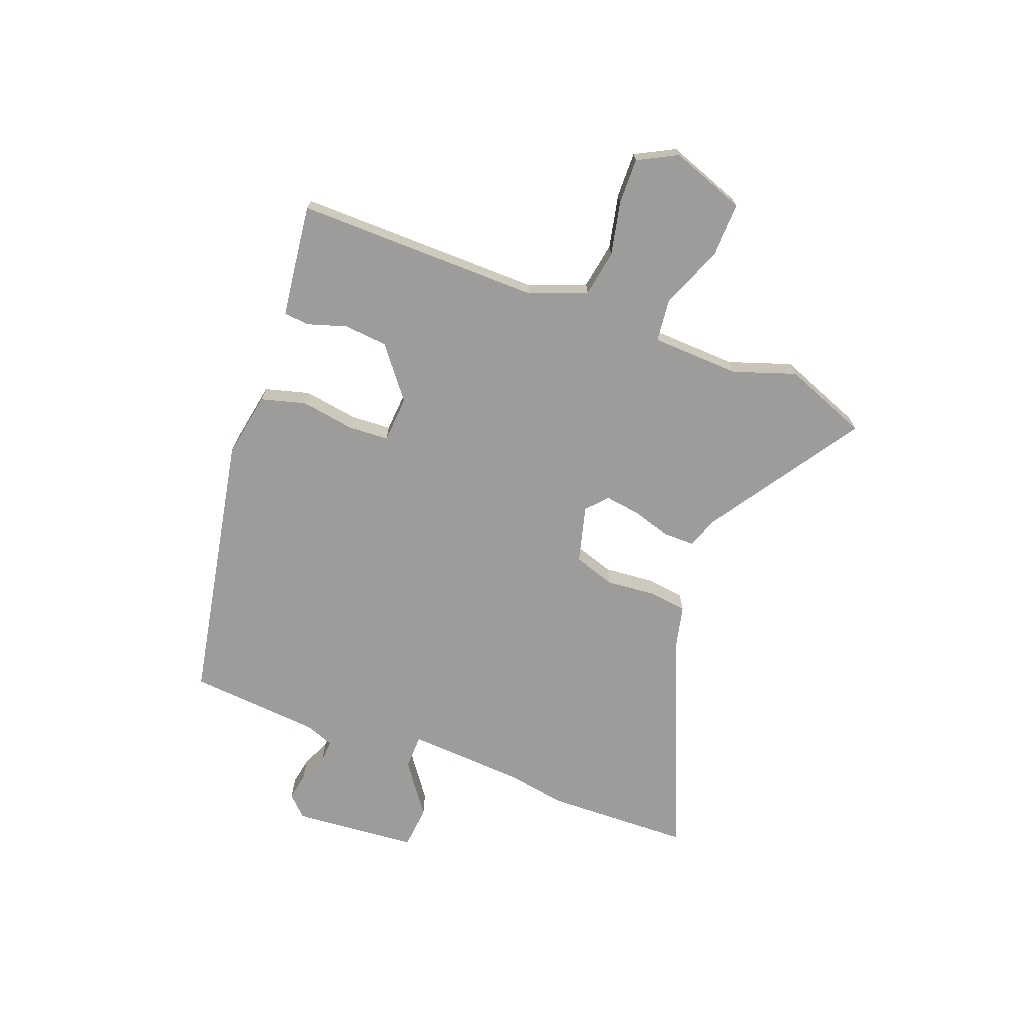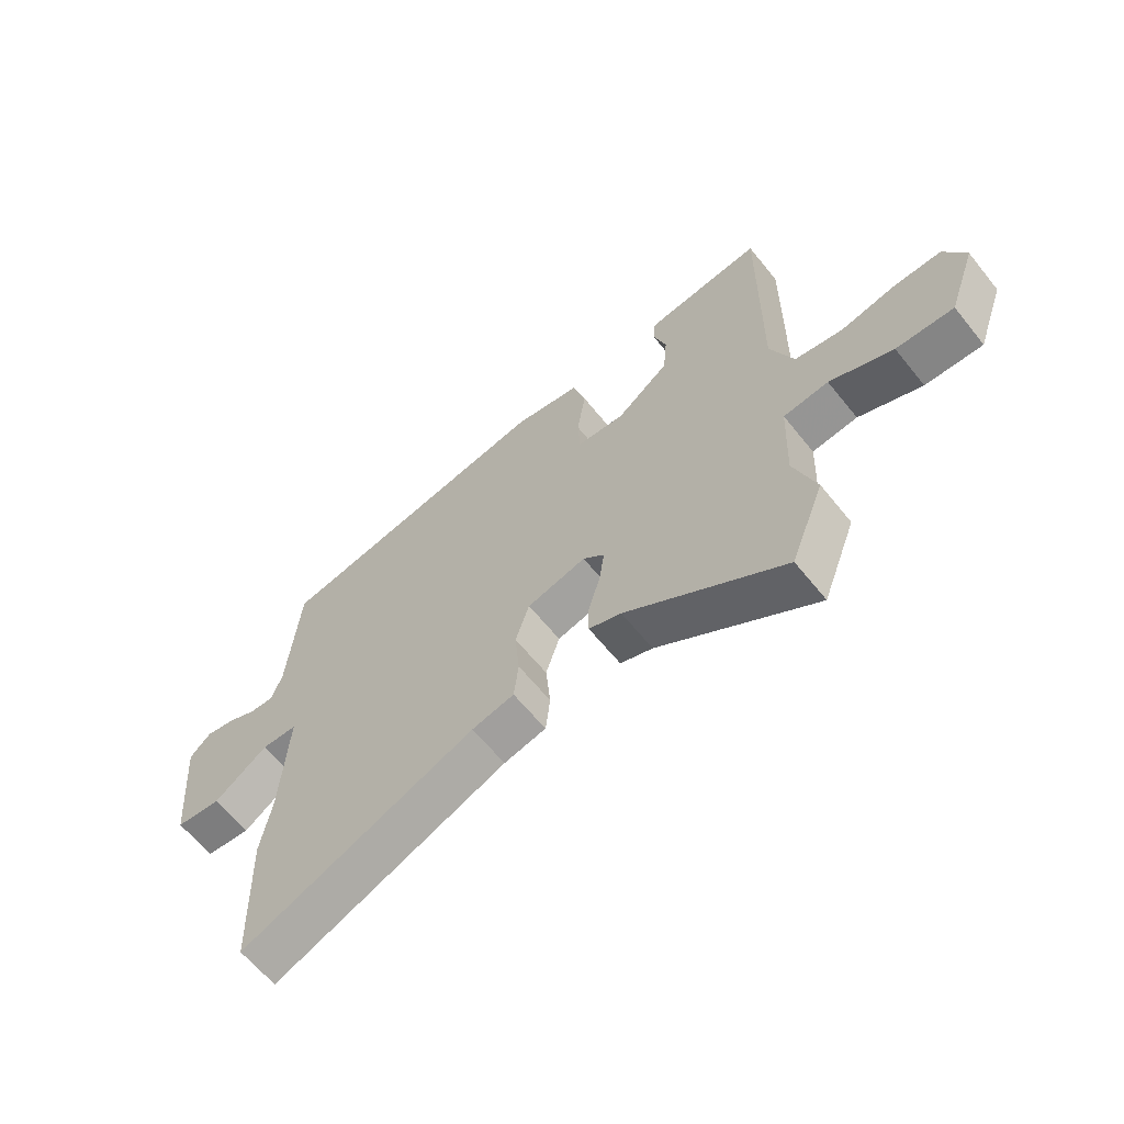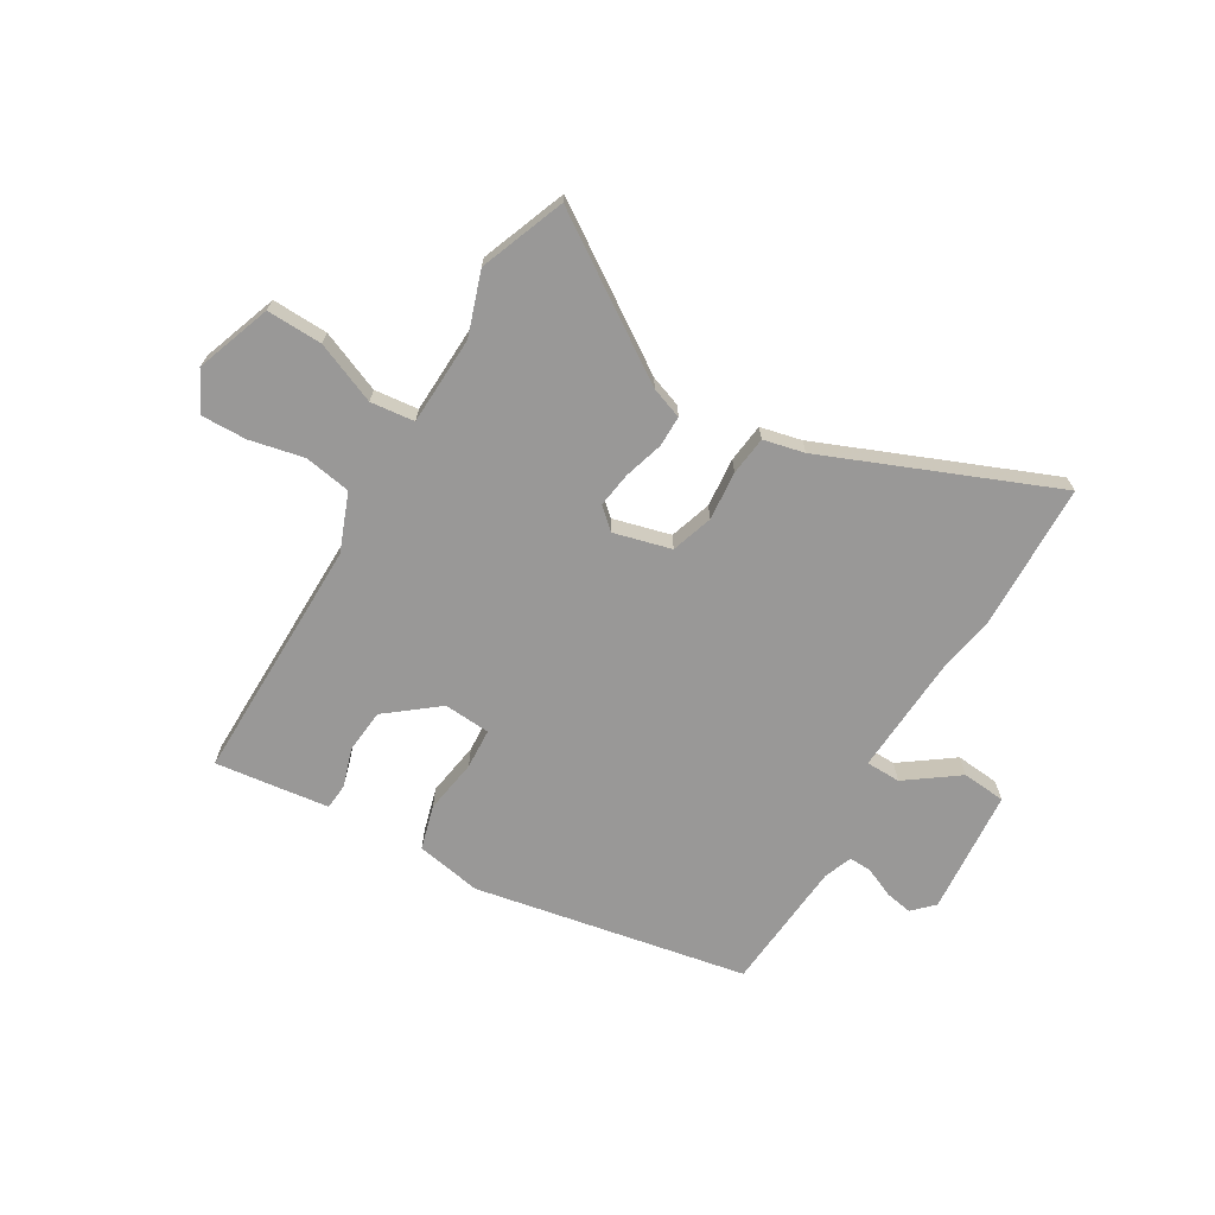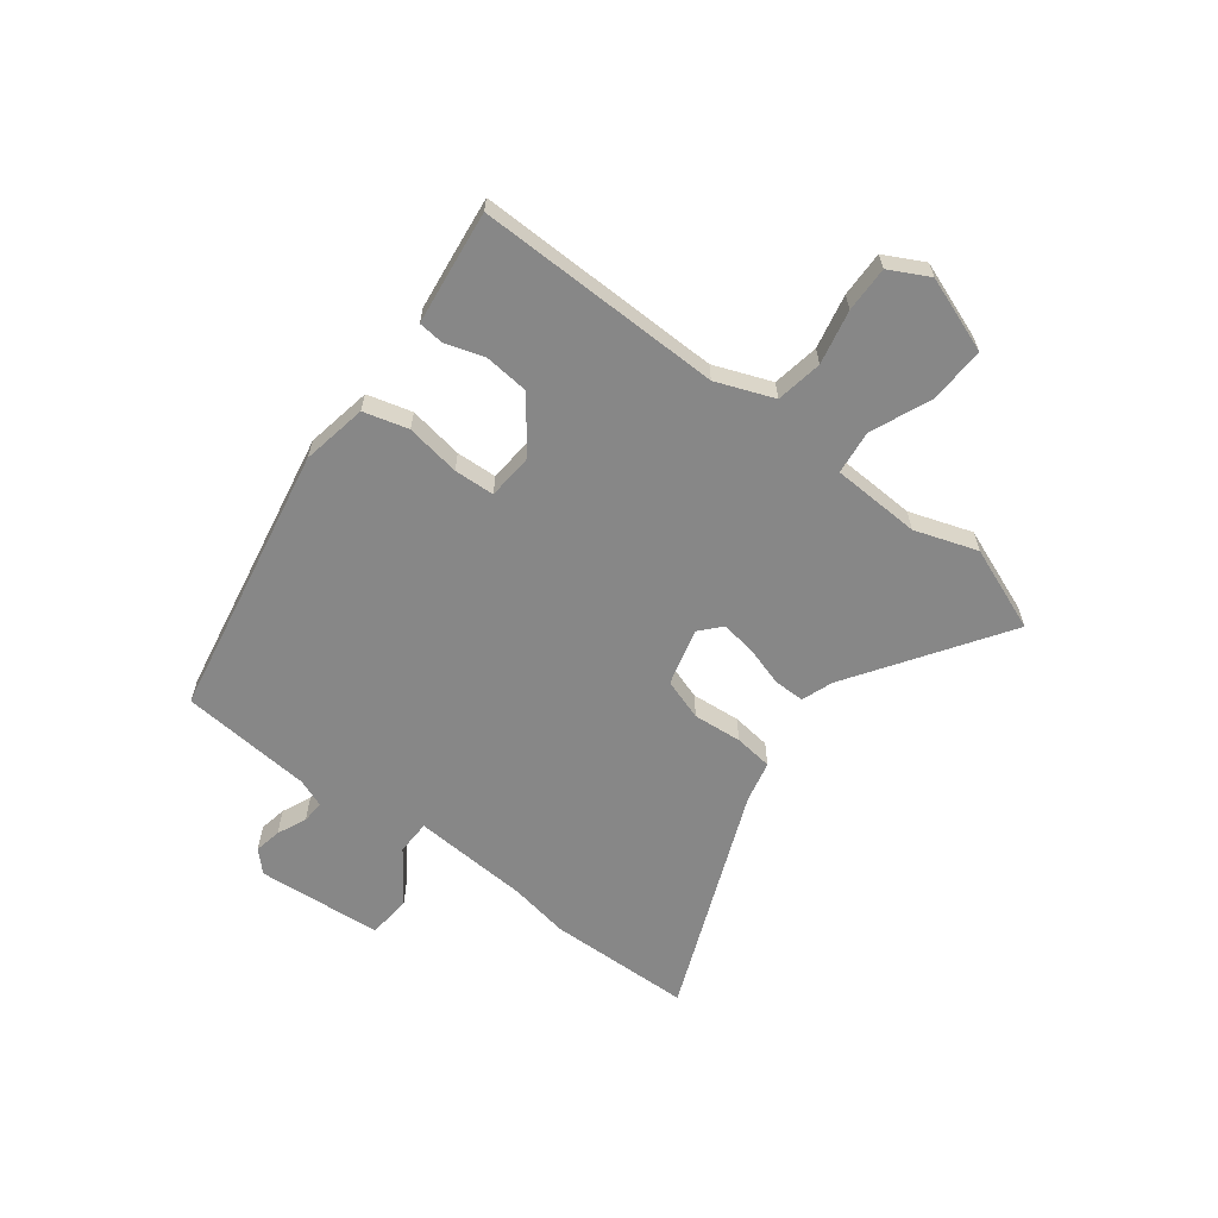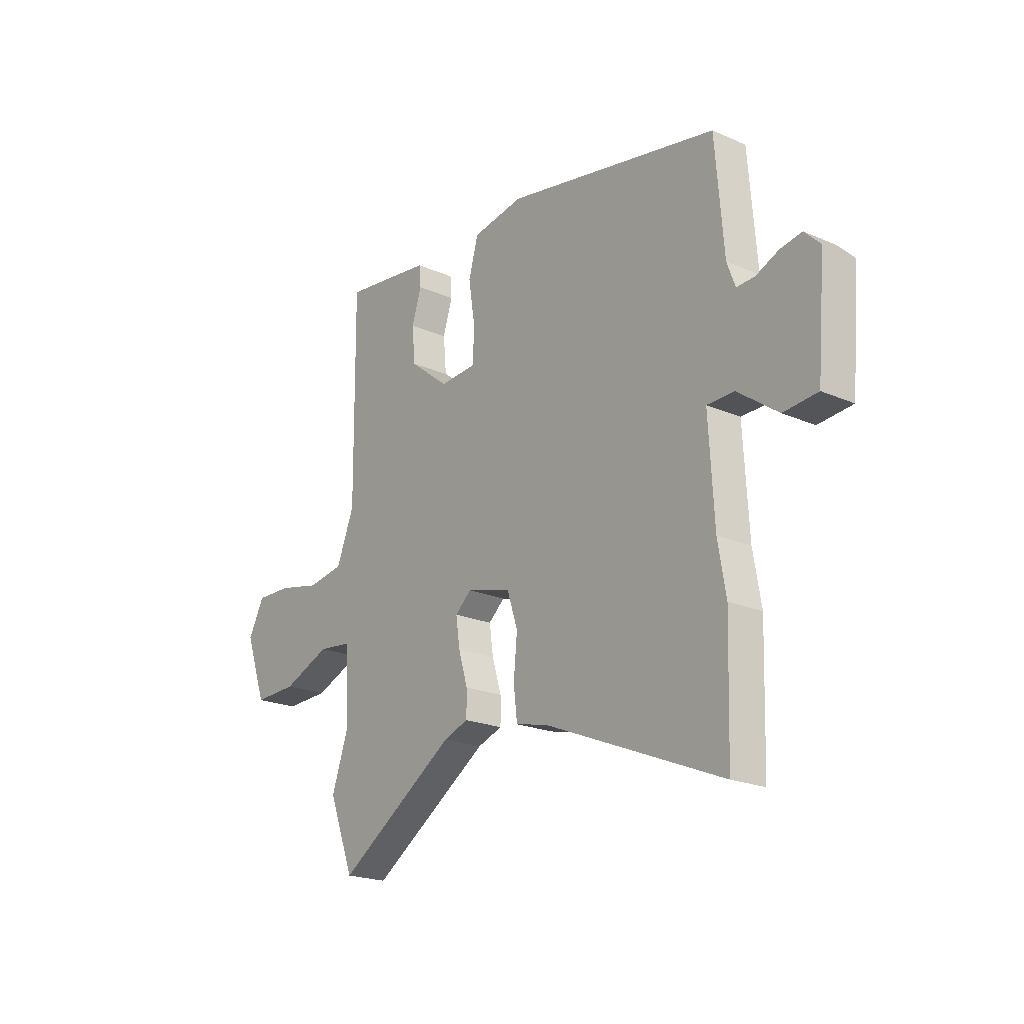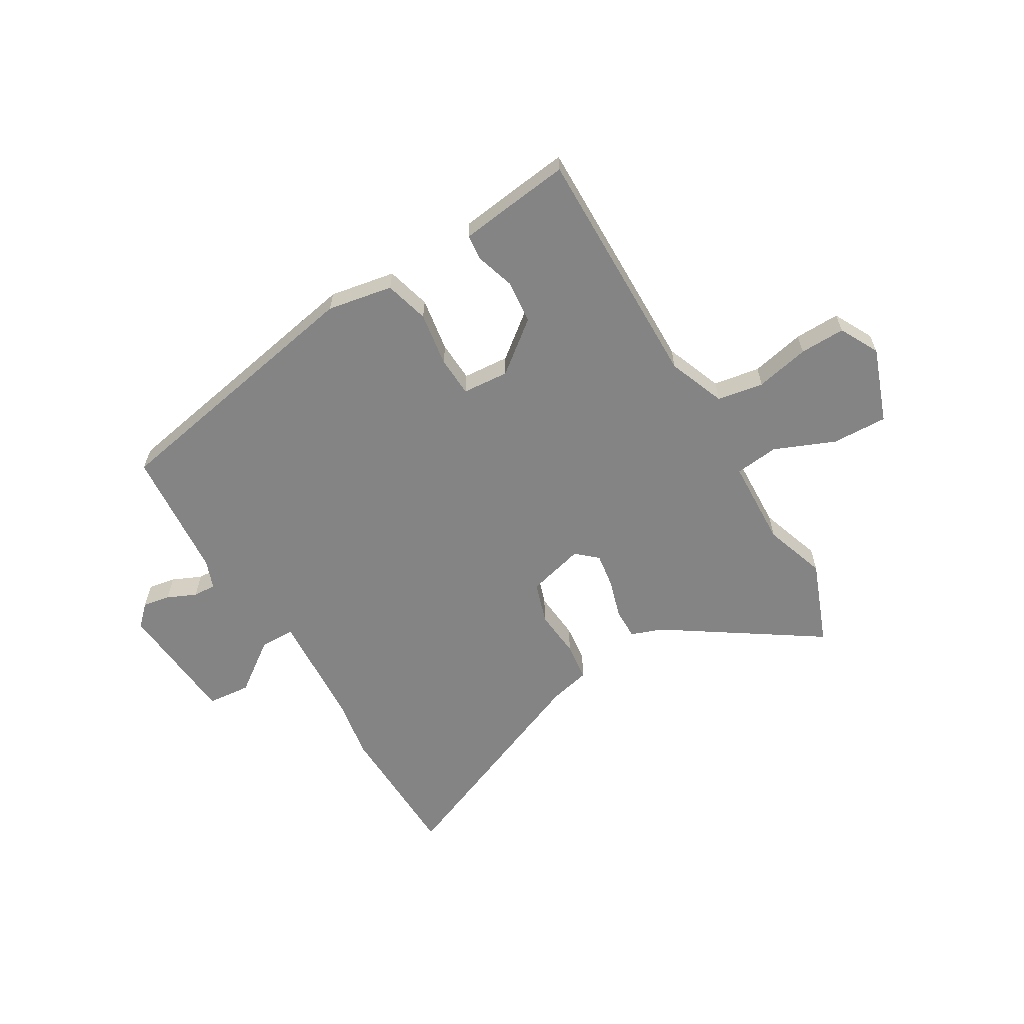
<metadata>
{"format":"obj","ext":"obj","renderer":"f3d","projection":"perspective","resolution":1024,"background":"white","views":[{"elev":-70.3,"azim":69.1,"up":"+Y"},{"elev":-62.9,"azim":38.8,"up":"+Z"},{"elev":-68.7,"azim":149.3,"up":"+Y"},{"elev":-62.3,"azim":52.4,"up":"+Y"},{"elev":-21.0,"azim":-128.0,"up":"+Z"},{"elev":-61.4,"azim":30.5,"up":"+Y"}]}
</metadata>
<code>
v 0.503 0.07 -0.492
v 0.445 0.07 -0.643
v 0.172 0.07 -0.462
v 0.116 0.07 -0.442
v 0.116 0.07 -0.387
v 0.137 0.07 -0.317
v 0.146 0.07 -0.254
v 0.109 0.07 -0.221
v 0.007 0.07 -0.248
v -0.017 0.07 -0.322
v -0.009 0.07 -0.409
v -0.017 0.07 -0.478
v -0.09 0.07 -0.495
v -0.495 0.07 -0.662
v -0.503 0.07 -0.404
v -0.485 0.07 -0.298
v -0.473 0.07 -0.088
v -0.535 0.07 -0.087
v -0.627 0.07 -0.154
v -0.705 0.07 -0.147
v -0.724 0.07 0.076
v -0.688 0.07 0.112
v -0.639 0.07 0.103
v -0.587 0.07 0.08
v -0.546 0.07 0.078
v -0.527 0.07 0.129
v -0.508 0.07 0.364
v -0.022 0.07 0.457
v 0.095 0.07 0.436
v 0.117 0.07 0.357
v 0.102 0.07 0.26
v 0.106 0.07 0.188
v 0.189 0.07 0.182
v 0.28 0.07 0.254
v 0.287 0.07 0.332
v 0.265 0.07 0.401
v 0.269 0.07 0.447
v 0.352 0.07 0.458
v 0.472 0.07 0.473
v 0.468 0.07 0.035
v 0.508 0.07 -0.067
v 0.591 0.07 -0.081
v 0.687 0.07 -0.06
v 0.768 0.07 -0.058
v 0.805 0.07 -0.128
v 0.757 0.07 -0.262
v 0.658 0.07 -0.259
v 0.549 0.07 -0.214
v 0.471 0.07 -0.223
v 0.465 0.07 -0.381
v 0.503 0 -0.492
v 0.445 0 -0.643
v 0.172 0 -0.462
v 0.116 0 -0.442
v 0.116 0 -0.387
v 0.137 0 -0.317
v 0.146 0 -0.254
v 0.109 0 -0.221
v 0.007 0 -0.248
v -0.017 0 -0.322
v -0.009 0 -0.409
v -0.017 0 -0.478
v -0.09 0 -0.495
v -0.495 0 -0.662
v -0.503 0 -0.404
v -0.485 0 -0.298
v -0.473 0 -0.088
v -0.535 0 -0.087
v -0.627 0 -0.154
v -0.705 0 -0.147
v -0.724 0 0.076
v -0.688 0 0.112
v -0.639 0 0.103
v -0.587 0 0.08
v -0.546 0 0.078
v -0.527 0 0.129
v -0.508 0 0.364
v -0.022 0 0.457
v 0.095 0 0.436
v 0.117 0 0.357
v 0.102 0 0.26
v 0.106 0 0.188
v 0.189 0 0.182
v 0.28 0 0.254
v 0.287 0 0.332
v 0.265 0 0.401
v 0.269 0 0.447
v 0.352 0 0.458
v 0.472 0 0.473
v 0.468 0 0.035
v 0.508 0 -0.067
v 0.591 0 -0.081
v 0.687 0 -0.06
v 0.768 0 -0.058
v 0.805 0 -0.128
v 0.757 0 -0.262
v 0.658 0 -0.259
v 0.549 0 -0.214
v 0.471 0 -0.223
v 0.465 0 -0.381
f 45 46 47 48
f 45 48 49
f 42 43 44 45
f 41 42 45 49
f 40 41 49
f 37 38 39 40
f 35 36 37 40
f 34 35 40 49
f 33 34 49 50
f 28 29 30 31
f 26 27 28 31
f 25 26 31 32
f 21 22 23 24
f 21 24 25
f 18 19 20 21
f 17 18 21 25
f 13 14 15 16
f 13 16 17
f 10 11 12 13
f 9 10 13 17
f 8 9 17 25
f 3 4 5 6
f 3 6 7
f 2 3 7
f 1 2 7
f 50 1 7 8
f 32 33 50
f 8 25 32 50
f 98 97 96 95
f 99 98 95
f 95 94 93 92
f 99 95 92 91
f 99 91 90
f 90 89 88 87
f 90 87 86 85
f 99 90 85 84
f 100 99 84 83
f 81 80 79 78
f 81 78 77 76
f 82 81 76 75
f 74 73 72 71
f 75 74 71
f 71 70 69 68
f 75 71 68 67
f 66 65 64 63
f 67 66 63
f 63 62 61 60
f 67 63 60 59
f 75 67 59 58
f 56 55 54 53
f 57 56 53
f 57 53 52
f 57 52 51
f 58 57 51 100
f 100 83 82
f 100 82 75 58
f 1 51 52 2
f 2 52 53 3
f 3 53 54 4
f 4 54 55 5
f 5 55 56 6
f 6 56 57 7
f 7 57 58 8
f 8 58 59 9
f 9 59 60 10
f 10 60 61 11
f 11 61 62 12
f 12 62 63 13
f 13 63 64 14
f 14 64 65 15
f 15 65 66 16
f 16 66 67 17
f 17 67 68 18
f 18 68 69 19
f 19 69 70 20
f 20 70 71 21
f 21 71 72 22
f 22 72 73 23
f 23 73 74 24
f 24 74 75 25
f 25 75 76 26
f 26 76 77 27
f 27 77 78 28
f 28 78 79 29
f 29 79 80 30
f 30 80 81 31
f 31 81 82 32
f 32 82 83 33
f 33 83 84 34
f 34 84 85 35
f 35 85 86 36
f 36 86 87 37
f 37 87 88 38
f 38 88 89 39
f 39 89 90 40
f 40 90 91 41
f 41 91 92 42
f 42 92 93 43
f 43 93 94 44
f 44 94 95 45
f 45 95 96 46
f 46 96 97 47
f 47 97 98 48
f 48 98 99 49
f 49 99 100 50
f 50 100 51 1

</code>
